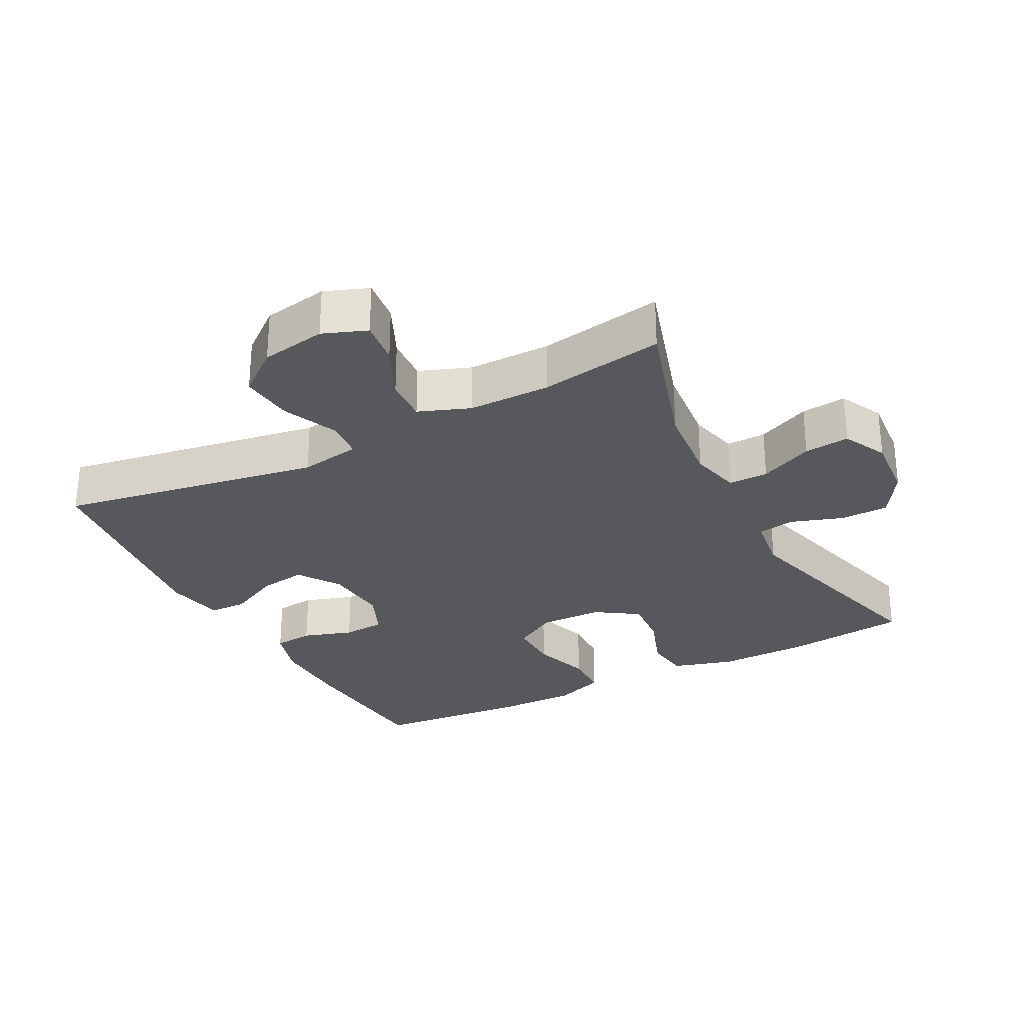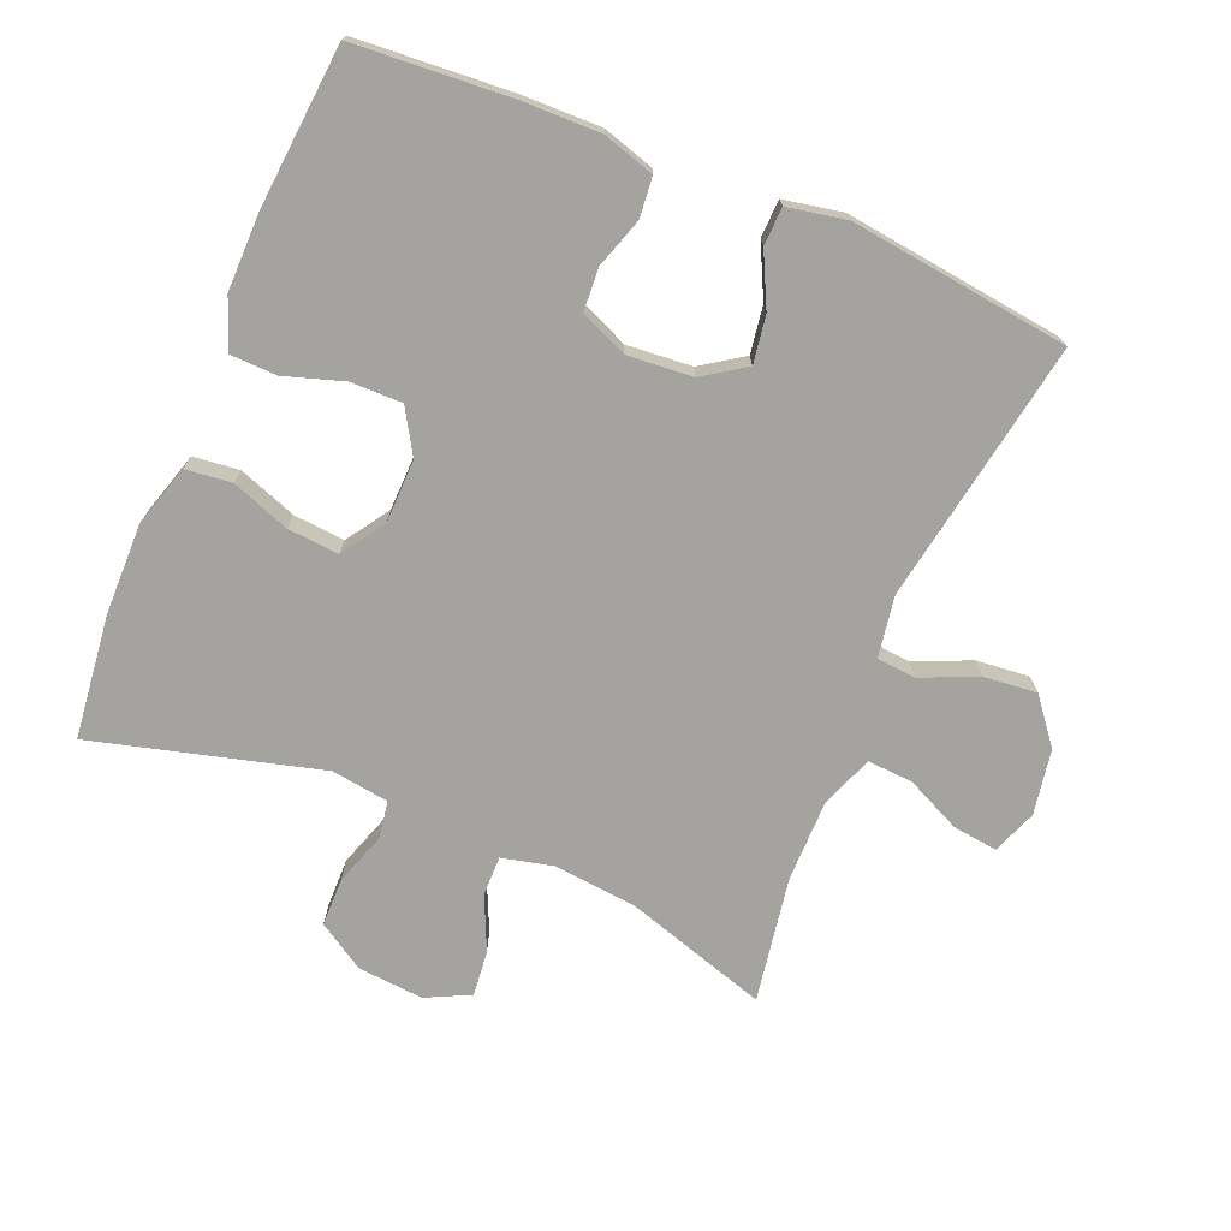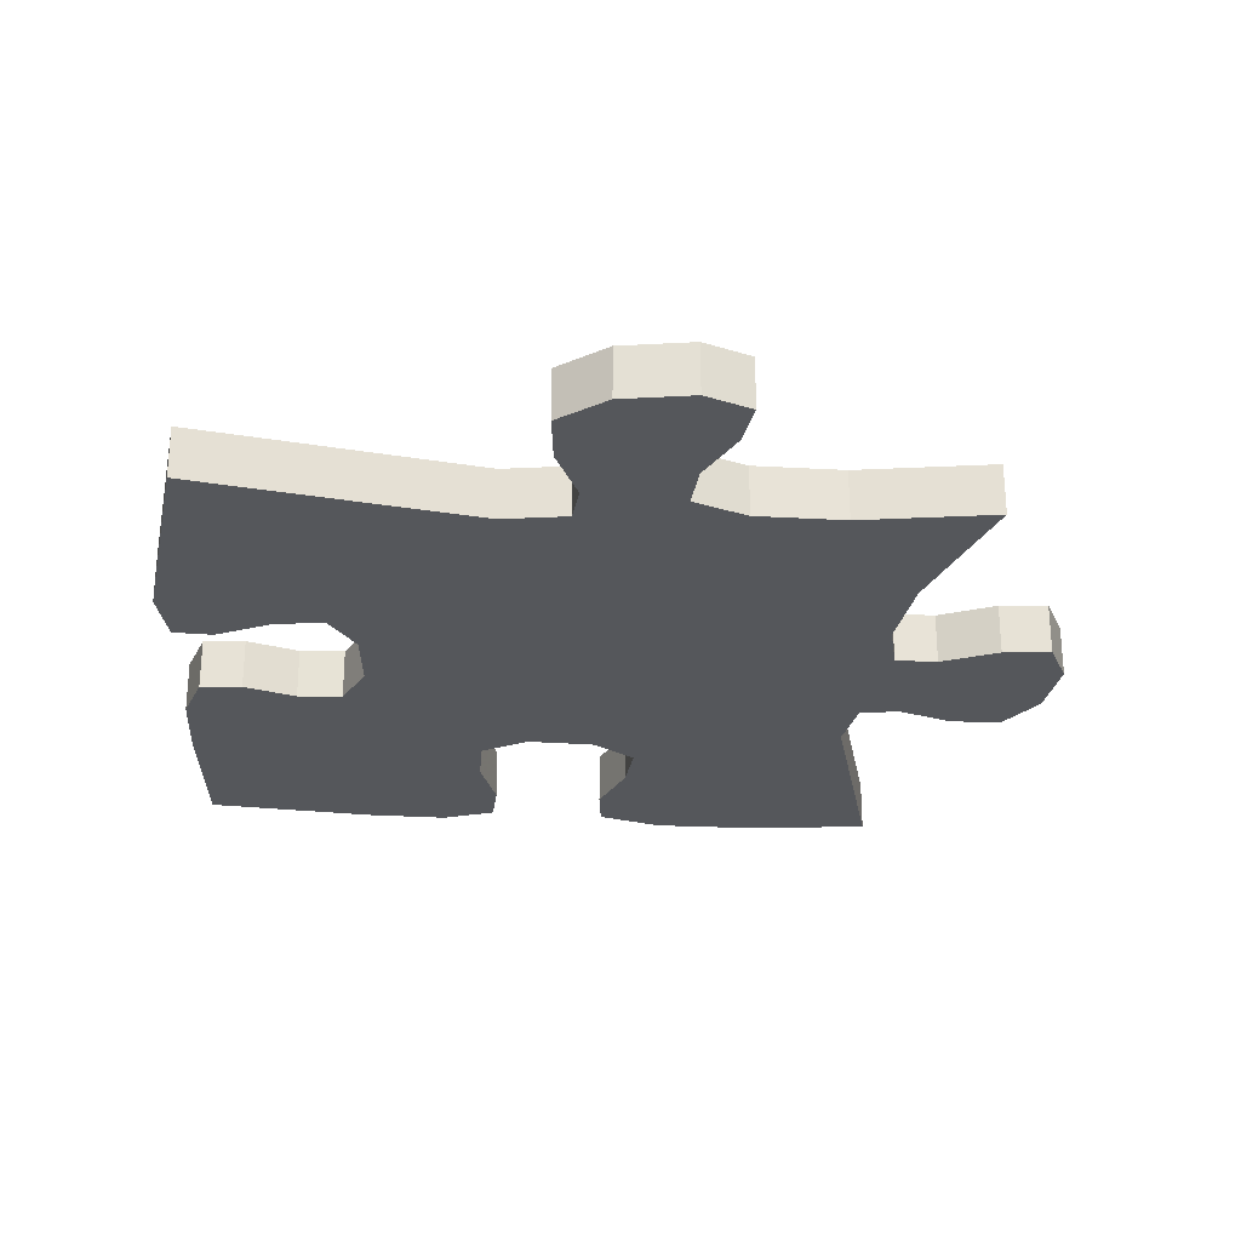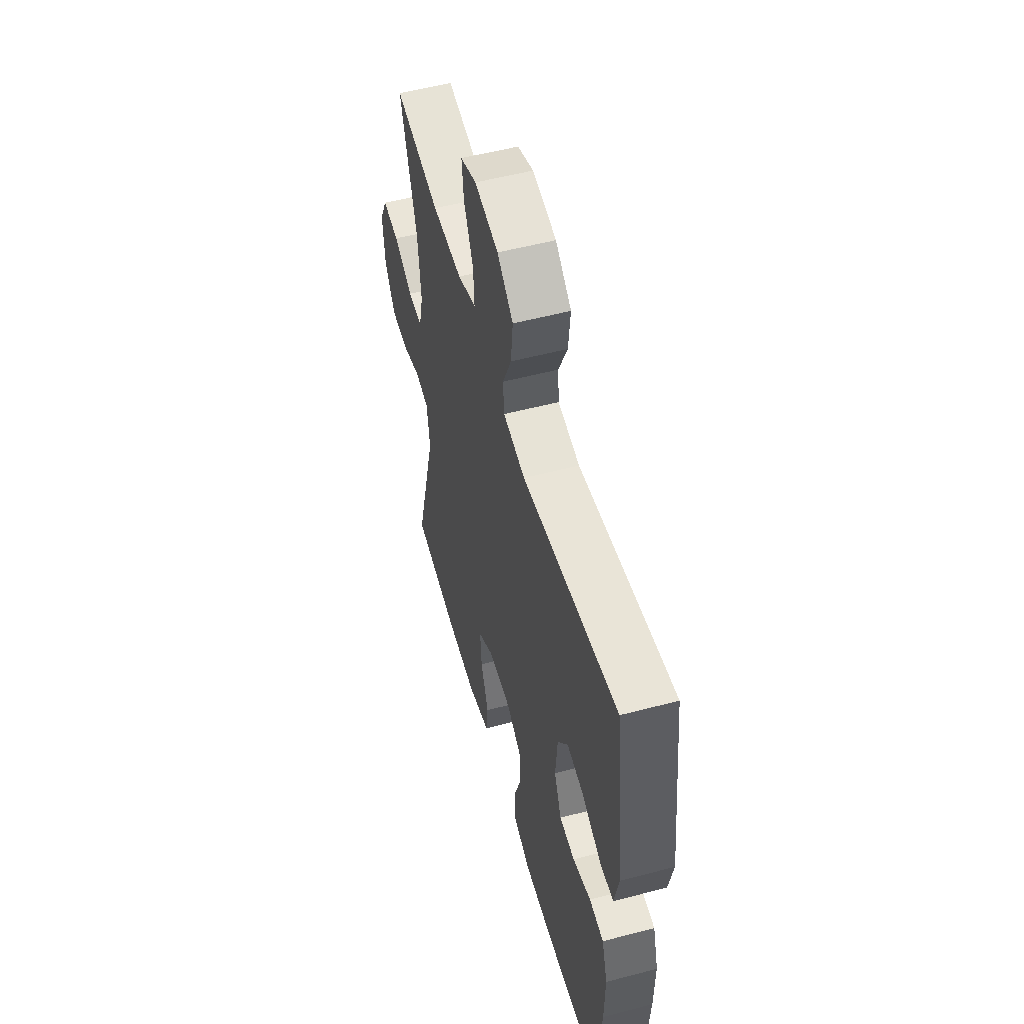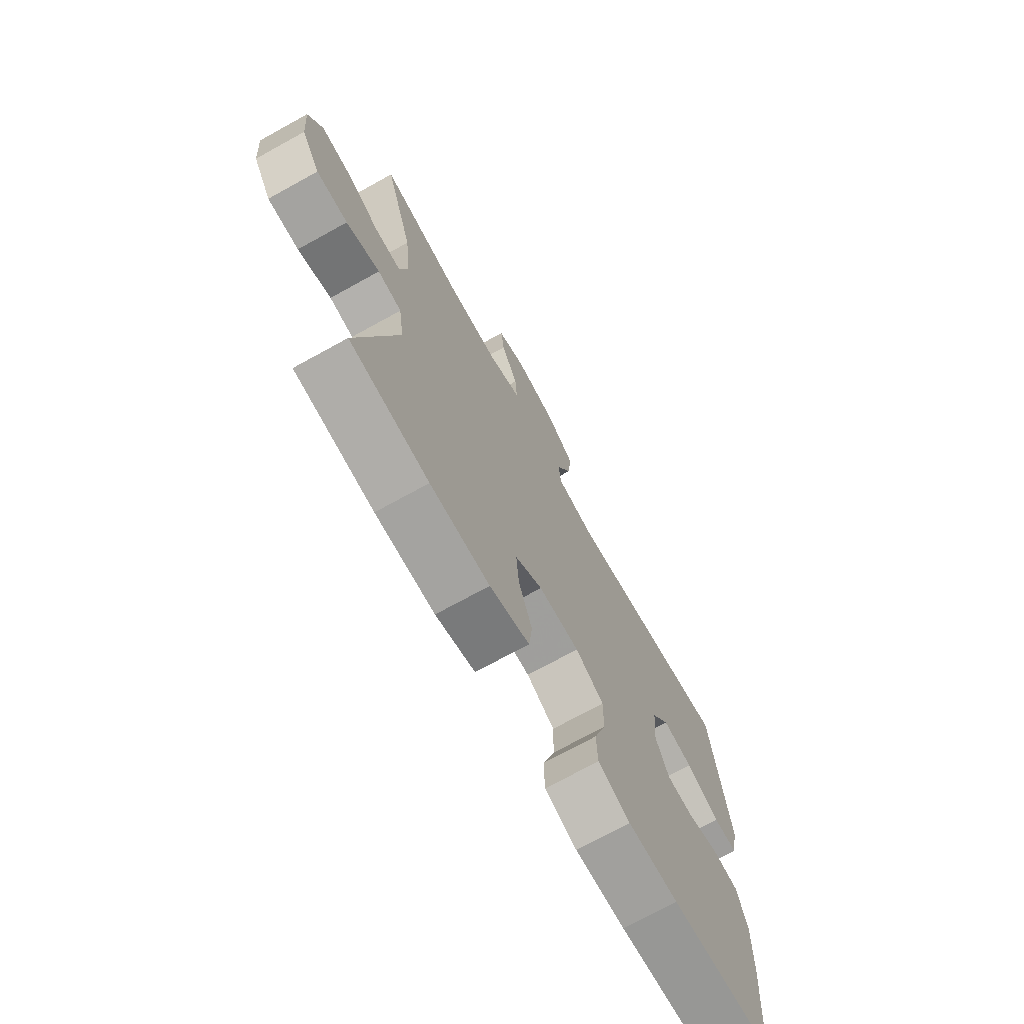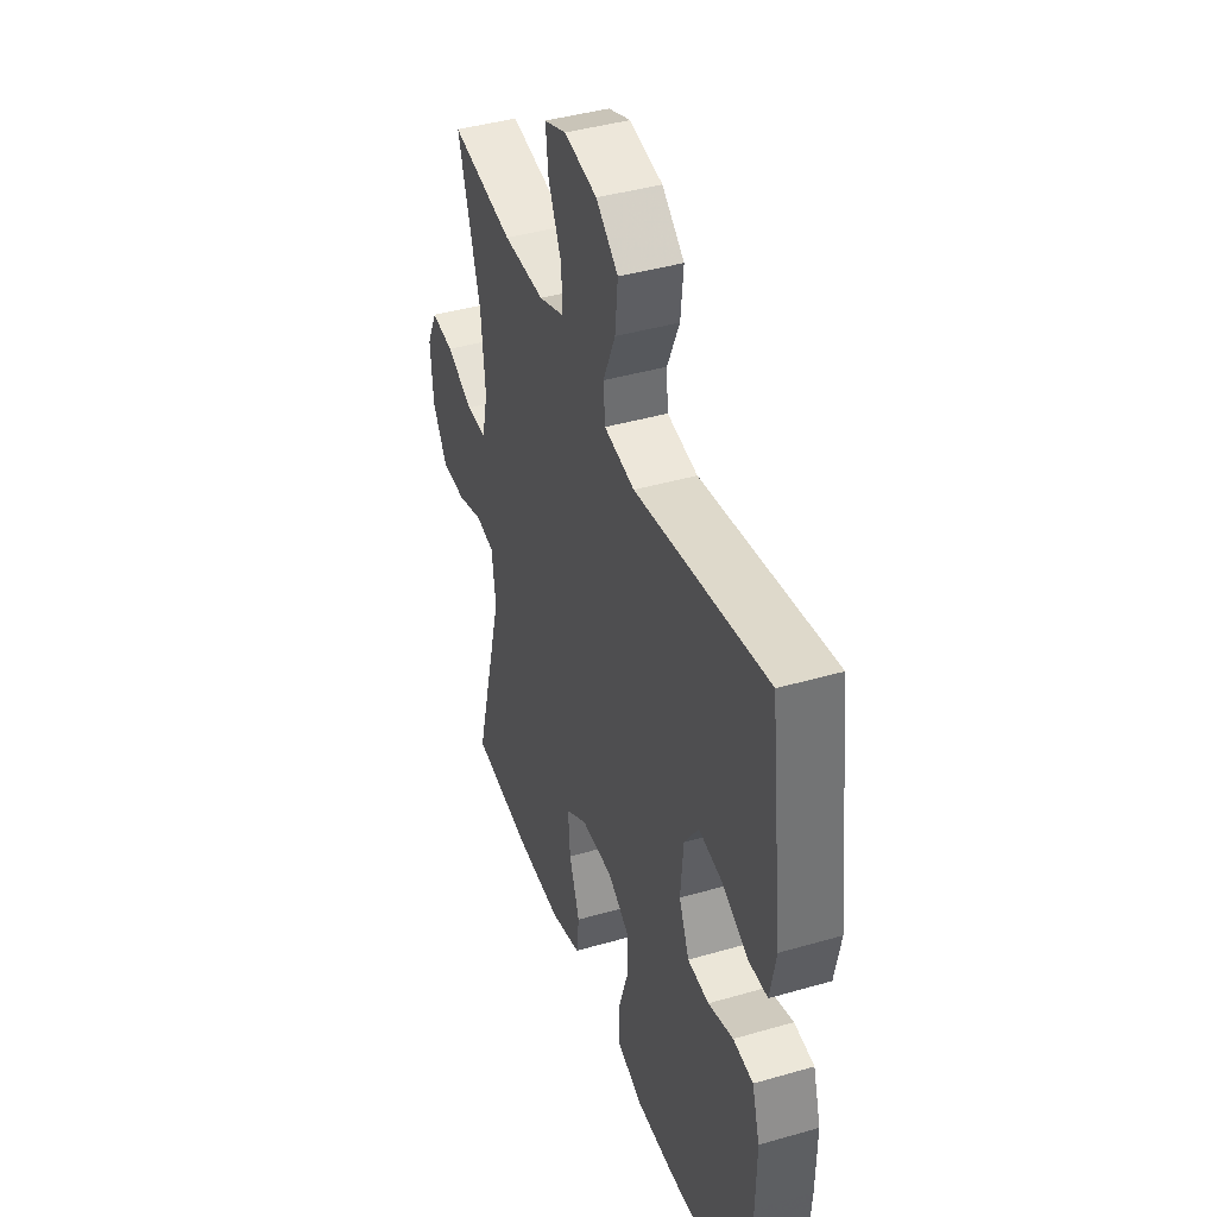
<metadata>
{"format":"obj","ext":"obj","renderer":"f3d","projection":"perspective","resolution":1024,"background":"white","views":[{"elev":-28.6,"azim":27.7,"up":"+Y"},{"elev":-72.9,"azim":-112.7,"up":"+Y"},{"elev":-26.7,"azim":-5.1,"up":"+Y"},{"elev":54.5,"azim":-105.6,"up":"+Z"},{"elev":-72.1,"azim":118.9,"up":"+Z"},{"elev":41.9,"azim":-109.2,"up":"+Z"}]}
</metadata>
<code>
v 0.5 0.07 -0.5
v 0.319 0.07 -0.521
v 0.183 0.07 -0.523
v 0.092 0.07 -0.496
v 0.084 0.07 -0.428
v 0.115 0.07 -0.342
v 0.121 0.07 -0.266
v 0.058 0.07 -0.224
v -0.036 0.07 -0.222
v -0.101 0.07 -0.261
v -0.1 0.07 -0.337
v -0.072 0.07 -0.424
v -0.074 0.07 -0.493
v -0.148 0.07 -0.521
v -0.263 0.07 -0.52
v -0.5 0.07 -0.5
v -0.517 0.07 -0.27
v -0.519 0.07 -0.154
v -0.496 0.07 -0.078
v -0.437 0.07 -0.072
v -0.363 0.07 -0.096
v -0.3 0.07 -0.092
v -0.27 0.07 -0.022
v -0.278 0.07 0.074
v -0.32 0.07 0.136
v -0.39 0.07 0.125
v -0.467 0.07 0.087
v -0.523 0.07 0.089
v -0.54 0.07 0.176
v -0.5 0.07 0.5
v -0.111 0.07 0.434
v -0.021 0.07 0.449
v -0.016 0.07 0.507
v -0.052 0.07 0.589
v -0.06 0.07 0.668
v 0.005 0.07 0.72
v 0.102 0.07 0.737
v 0.167 0.07 0.712
v 0.159 0.07 0.646
v 0.121 0.07 0.565
v 0.117 0.07 0.498
v 0.193 0.07 0.469
v 0.315 0.07 0.469
v 0.5 0.07 0.5
v 0.434 0.07 0.287
v 0.422 0.07 0.166
v 0.44 0.07 0.09
v 0.499 0.07 0.091
v 0.578 0.07 0.127
v 0.645 0.07 0.134
v 0.677 0.07 0.069
v 0.669 0.07 -0.028
v 0.626 0.07 -0.097
v 0.554 0.07 -0.098
v 0.477 0.07 -0.072
v 0.422 0.07 -0.081
v 0.41 0.07 -0.166
v 0.5 0 -0.5
v 0.319 0 -0.521
v 0.183 0 -0.523
v 0.092 0 -0.496
v 0.084 0 -0.428
v 0.115 0 -0.342
v 0.121 0 -0.266
v 0.058 0 -0.224
v -0.036 0 -0.222
v -0.101 0 -0.261
v -0.1 0 -0.337
v -0.072 0 -0.424
v -0.074 0 -0.493
v -0.148 0 -0.521
v -0.263 0 -0.52
v -0.5 0 -0.5
v -0.517 0 -0.27
v -0.519 0 -0.154
v -0.496 0 -0.078
v -0.437 0 -0.072
v -0.363 0 -0.096
v -0.3 0 -0.092
v -0.27 0 -0.022
v -0.278 0 0.074
v -0.32 0 0.136
v -0.39 0 0.125
v -0.467 0 0.087
v -0.523 0 0.089
v -0.54 0 0.176
v -0.5 0 0.5
v -0.111 0 0.434
v -0.021 0 0.449
v -0.016 0 0.507
v -0.052 0 0.589
v -0.06 0 0.668
v 0.005 0 0.72
v 0.102 0 0.737
v 0.167 0 0.712
v 0.159 0 0.646
v 0.121 0 0.565
v 0.117 0 0.498
v 0.193 0 0.469
v 0.315 0 0.469
v 0.5 0 0.5
v 0.434 0 0.287
v 0.422 0 0.166
v 0.44 0 0.09
v 0.499 0 0.091
v 0.578 0 0.127
v 0.645 0 0.134
v 0.677 0 0.069
v 0.669 0 -0.028
v 0.626 0 -0.097
v 0.554 0 -0.098
v 0.477 0 -0.072
v 0.422 0 -0.081
v 0.41 0 -0.166
f 52 53 54 55
f 52 55 56
f 51 52 56
f 48 49 50 51
f 47 48 51 56
f 46 47 56 57
f 43 44 45
f 42 43 45 46
f 41 42 46 57
f 37 38 39 40
f 37 40 41
f 36 37 41
f 33 34 35 36
f 32 33 36 41
f 28 29 30 31
f 26 27 28 31
f 25 26 31 32
f 24 25 32 41
f 18 19 20 21
f 18 21 22
f 17 18 22
f 16 17 22
f 15 16 22
f 14 15 22 23
f 11 12 13 14
f 10 11 14 23
f 3 4 5 6
f 3 6 7
f 2 3 7
f 1 2 7
f 57 1 7 8
f 9 10 23 24
f 24 41 57
f 8 9 24 57
f 112 111 110 109
f 113 112 109
f 113 109 108
f 108 107 106 105
f 113 108 105 104
f 114 113 104 103
f 102 101 100
f 103 102 100 99
f 114 103 99 98
f 97 96 95 94
f 98 97 94
f 98 94 93
f 93 92 91 90
f 98 93 90 89
f 88 87 86 85
f 88 85 84 83
f 89 88 83 82
f 98 89 82 81
f 78 77 76 75
f 79 78 75
f 79 75 74
f 79 74 73
f 79 73 72
f 80 79 72 71
f 71 70 69 68
f 80 71 68 67
f 63 62 61 60
f 64 63 60
f 64 60 59
f 64 59 58
f 65 64 58 114
f 81 80 67 66
f 114 98 81
f 114 81 66 65
f 1 58 59 2
f 2 59 60 3
f 3 60 61 4
f 4 61 62 5
f 5 62 63 6
f 6 63 64 7
f 7 64 65 8
f 8 65 66 9
f 9 66 67 10
f 10 67 68 11
f 11 68 69 12
f 12 69 70 13
f 13 70 71 14
f 14 71 72 15
f 15 72 73 16
f 16 73 74 17
f 17 74 75 18
f 18 75 76 19
f 19 76 77 20
f 20 77 78 21
f 21 78 79 22
f 22 79 80 23
f 23 80 81 24
f 24 81 82 25
f 25 82 83 26
f 26 83 84 27
f 27 84 85 28
f 28 85 86 29
f 29 86 87 30
f 30 87 88 31
f 31 88 89 32
f 32 89 90 33
f 33 90 91 34
f 34 91 92 35
f 35 92 93 36
f 36 93 94 37
f 37 94 95 38
f 38 95 96 39
f 39 96 97 40
f 40 97 98 41
f 41 98 99 42
f 42 99 100 43
f 43 100 101 44
f 44 101 102 45
f 45 102 103 46
f 46 103 104 47
f 47 104 105 48
f 48 105 106 49
f 49 106 107 50
f 50 107 108 51
f 51 108 109 52
f 52 109 110 53
f 53 110 111 54
f 54 111 112 55
f 55 112 113 56
f 56 113 114 57
f 57 114 58 1

</code>
